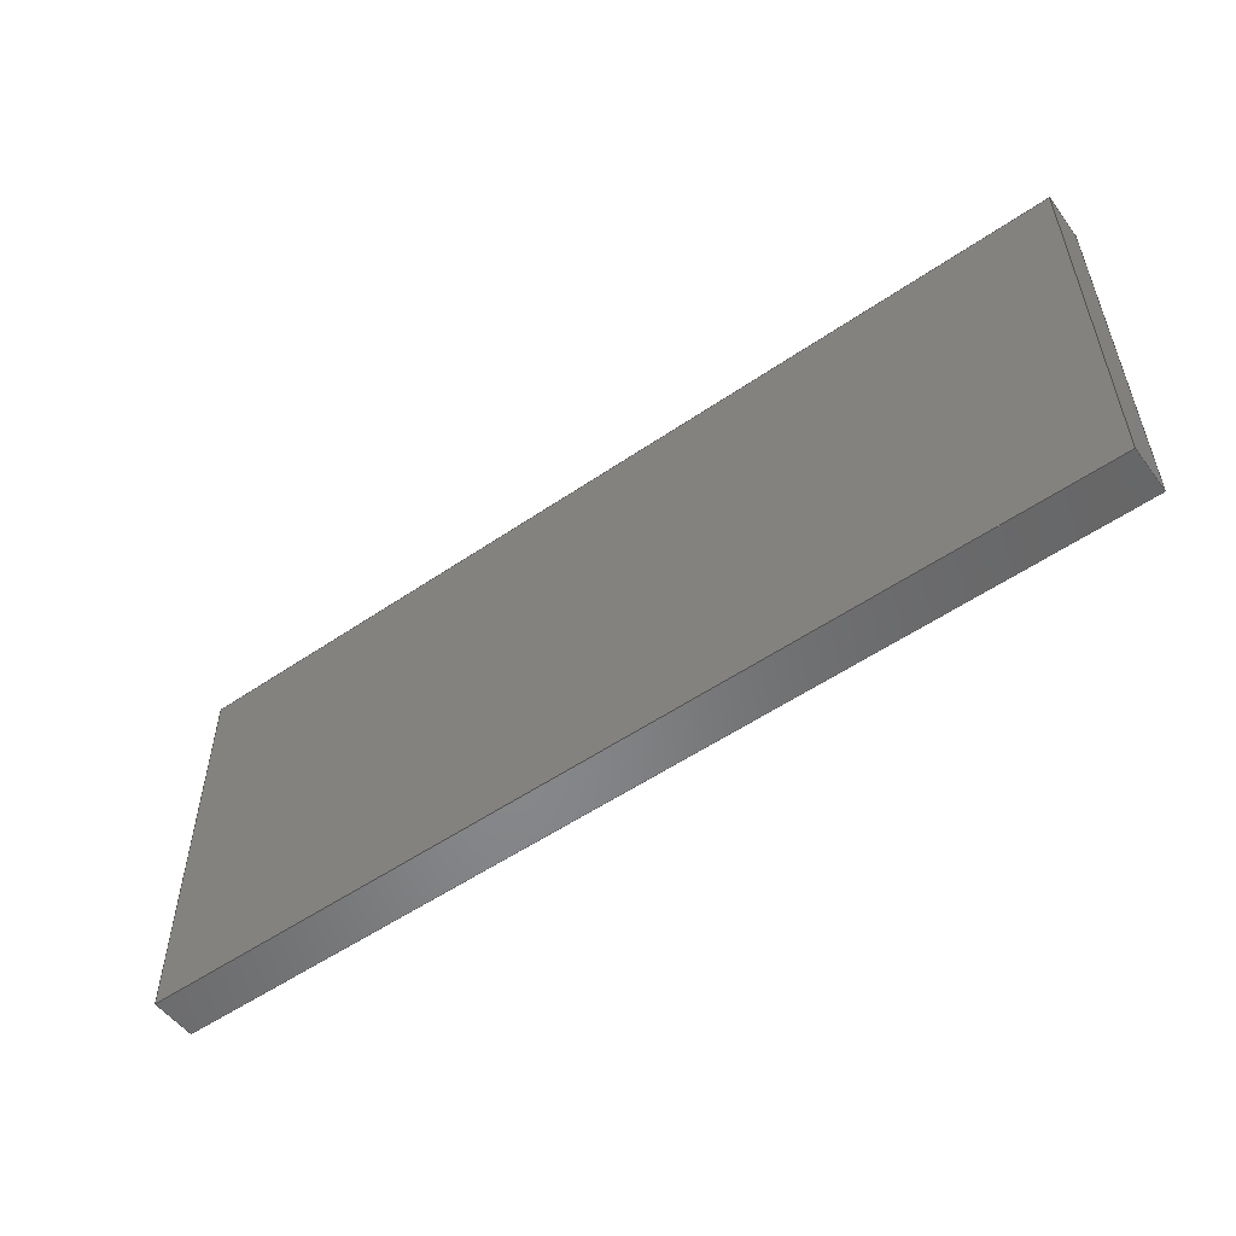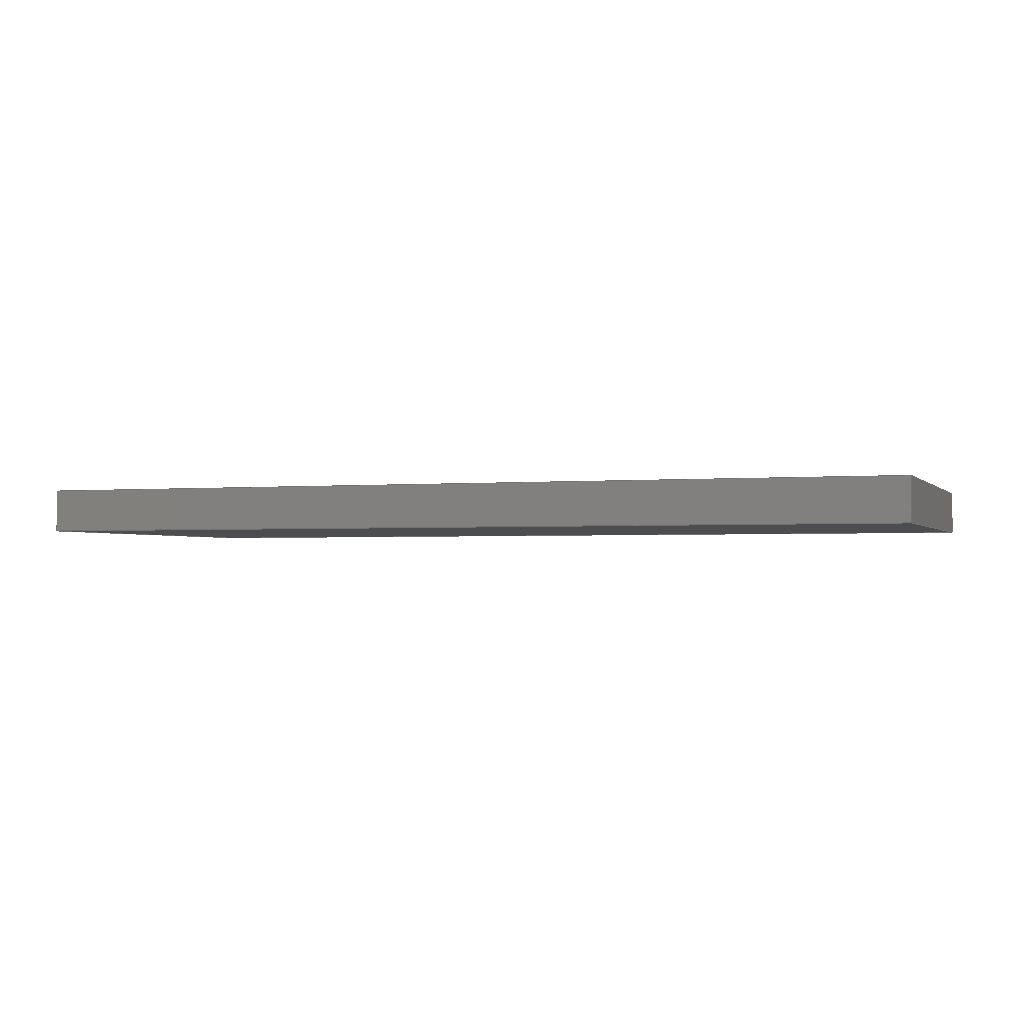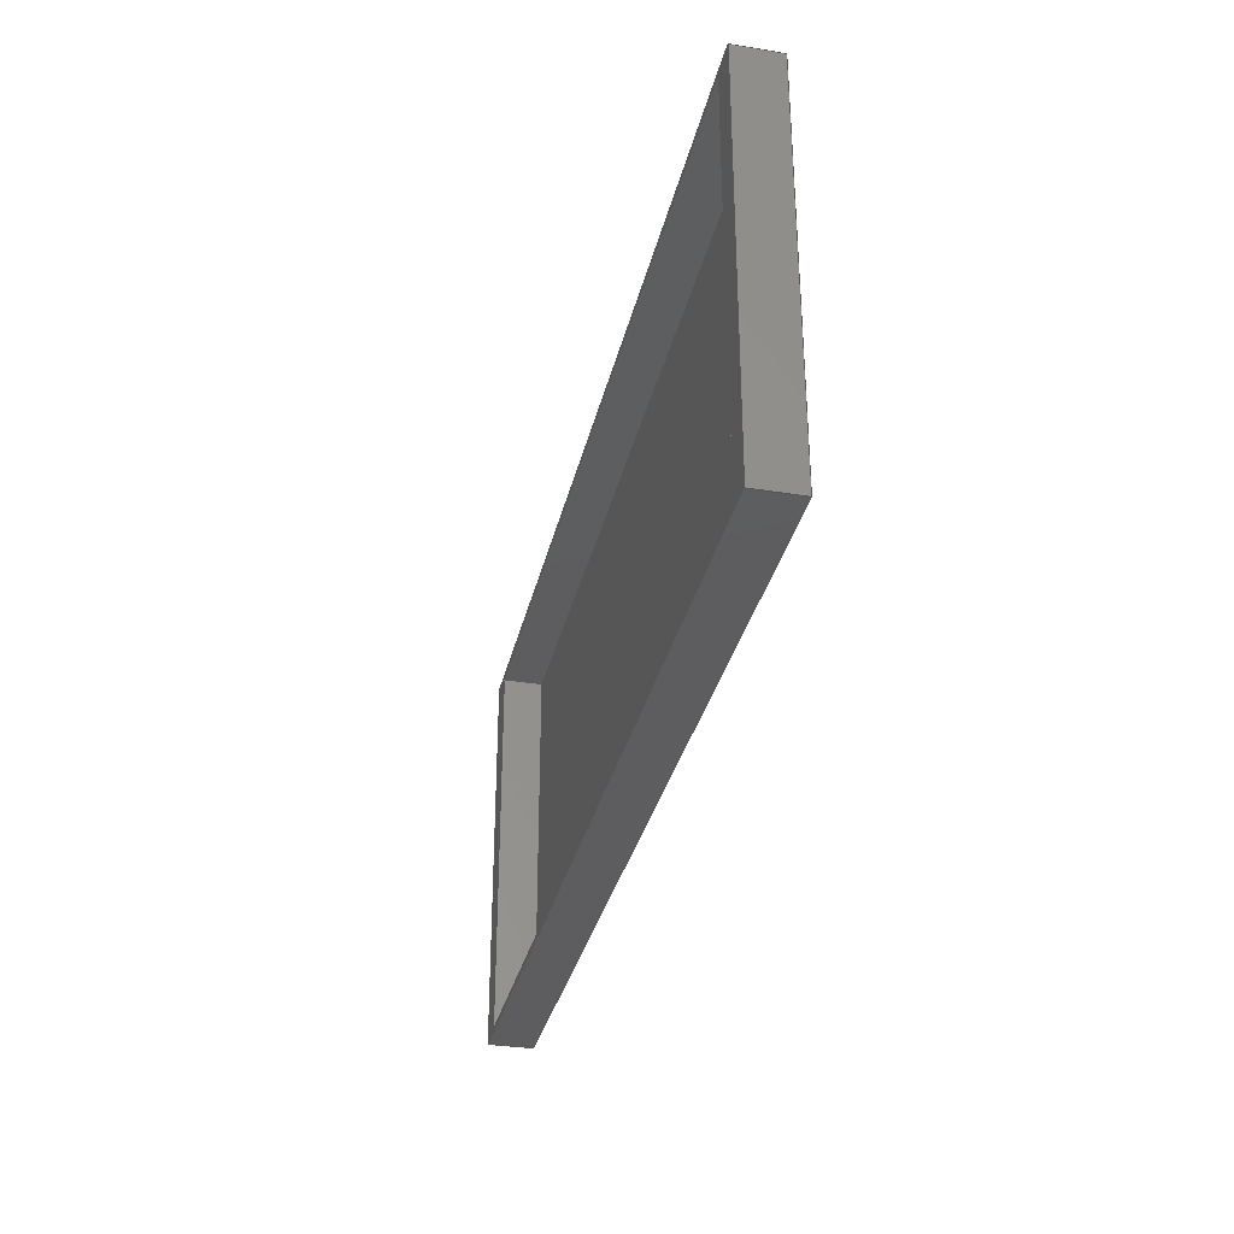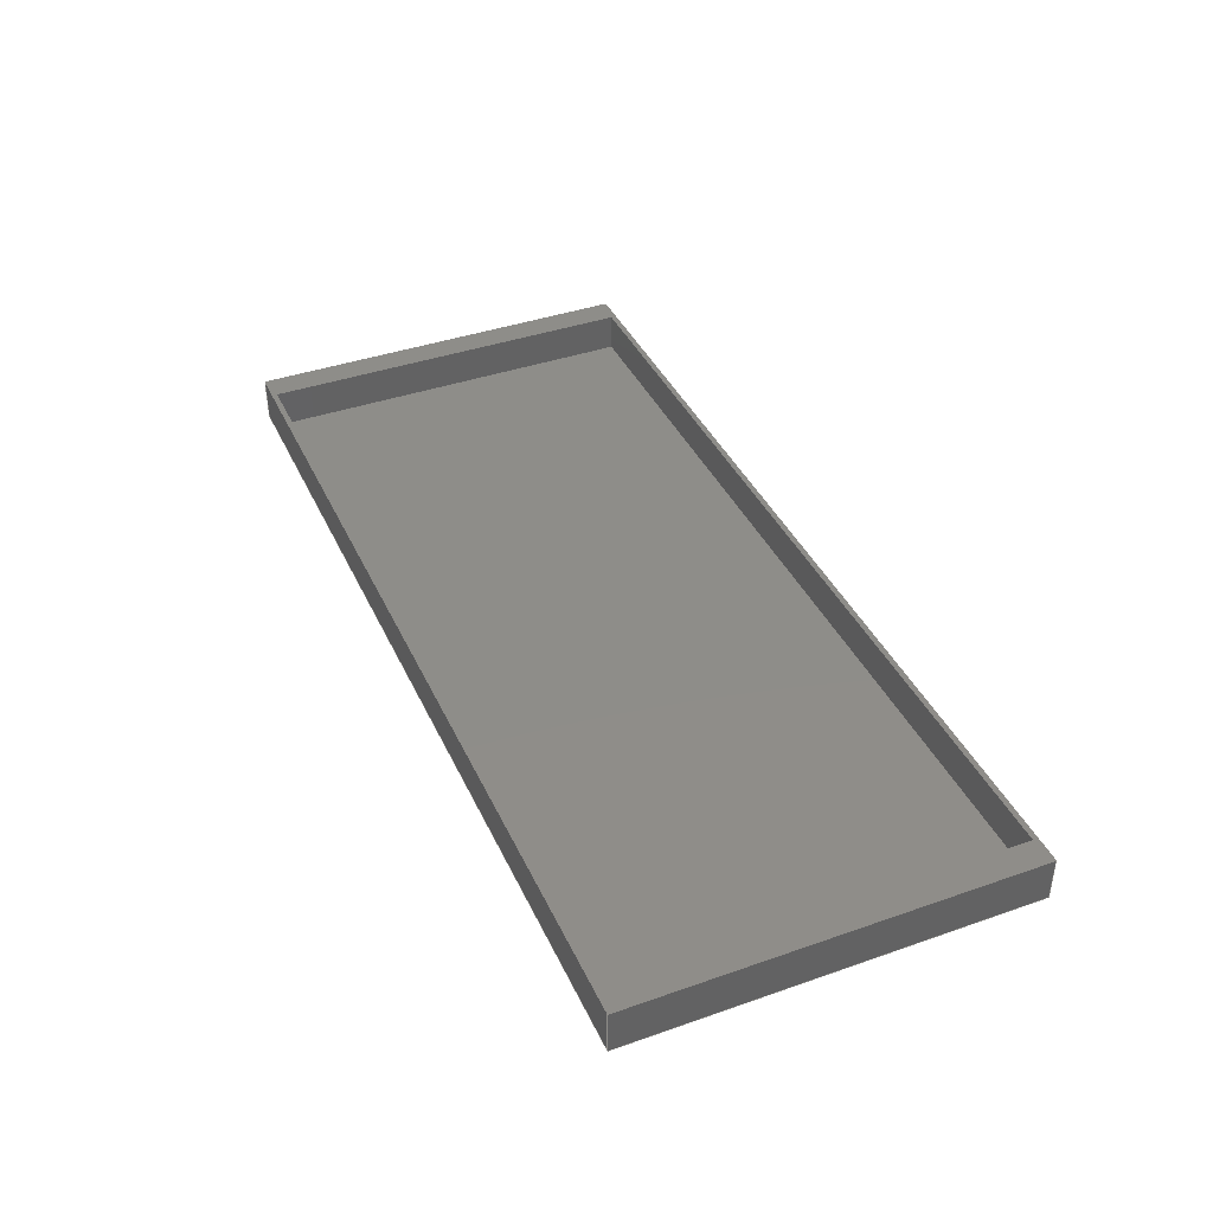
<metadata>
{"format":"step","ext":"step","renderer":"f3d","projection":"perspective","resolution":1024,"background":"white","views":[{"elev":-54.0,"azim":-143.9,"up":"+Y"},{"elev":-2.0,"azim":19.5,"up":"+Z"},{"elev":-32.9,"azim":77.3,"up":"+Y"},{"elev":40.1,"azim":66.7,"up":"+Z"}]}
</metadata>
<code>
ISO-10303-21;
DATA;
#1=MECHANICAL_DESIGN_GEOMETRIC_PRESENTATION_REPRESENTATION('',(#4),#316);
#2=SHAPE_REPRESENTATION_RELATIONSHIP('SRR','None',#323,#3);
#3=ADVANCED_BREP_SHAPE_REPRESENTATION('',(#5),#315);
#4=STYLED_ITEM('',(#332),#5);
#5=MANIFOLD_SOLID_BREP('Body1',#188);
#6=FACE_BOUND('',#28,.T.);
#7=FACE_OUTER_BOUND('',#18,.T.);
#8=FACE_OUTER_BOUND('',#19,.T.);
#9=FACE_OUTER_BOUND('',#20,.T.);
#10=FACE_OUTER_BOUND('',#21,.T.);
#11=FACE_OUTER_BOUND('',#22,.T.);
#12=FACE_OUTER_BOUND('',#23,.T.);
#13=FACE_OUTER_BOUND('',#24,.T.);
#14=FACE_OUTER_BOUND('',#25,.T.);
#15=FACE_OUTER_BOUND('',#26,.T.);
#16=FACE_OUTER_BOUND('',#27,.T.);
#17=FACE_OUTER_BOUND('',#29,.T.);
#18=EDGE_LOOP('',(#118,#119,#120,#121));
#19=EDGE_LOOP('',(#122,#123,#124,#125));
#20=EDGE_LOOP('',(#126,#127,#128,#129));
#21=EDGE_LOOP('',(#130,#131,#132,#133));
#22=EDGE_LOOP('',(#134,#135,#136,#137));
#23=EDGE_LOOP('',(#138,#139,#140,#141));
#24=EDGE_LOOP('',(#142,#143,#144,#145));
#25=EDGE_LOOP('',(#146,#147,#148,#149));
#26=EDGE_LOOP('',(#150,#151,#152,#153));
#27=EDGE_LOOP('',(#154,#155,#156,#157));
#28=EDGE_LOOP('',(#158,#159,#160,#161));
#29=EDGE_LOOP('',(#162,#163,#164,#165));
#30=LINE('',#265,#54);
#31=LINE('',#267,#55);
#32=LINE('',#269,#56);
#33=LINE('',#270,#57);
#34=LINE('',#273,#58);
#35=LINE('',#275,#59);
#36=LINE('',#276,#60);
#37=LINE('',#279,#61);
#38=LINE('',#281,#62);
#39=LINE('',#282,#63);
#40=LINE('',#284,#64);
#41=LINE('',#285,#65);
#42=LINE('',#290,#66);
#43=LINE('',#292,#67);
#44=LINE('',#294,#68);
#45=LINE('',#295,#69);
#46=LINE('',#298,#70);
#47=LINE('',#300,#71);
#48=LINE('',#301,#72);
#49=LINE('',#304,#73);
#50=LINE('',#306,#74);
#51=LINE('',#307,#75);
#52=LINE('',#309,#76);
#53=LINE('',#310,#77);
#54=VECTOR('',#217,1);
#55=VECTOR('',#218,1);
#56=VECTOR('',#219,1);
#57=VECTOR('',#220,1);
#58=VECTOR('',#223,1);
#59=VECTOR('',#224,1);
#60=VECTOR('',#225,1);
#61=VECTOR('',#228,1);
#62=VECTOR('',#229,1);
#63=VECTOR('',#230,1);
#64=VECTOR('',#233,1);
#65=VECTOR('',#234,1);
#66=VECTOR('',#239,1);
#67=VECTOR('',#240,1);
#68=VECTOR('',#241,1);
#69=VECTOR('',#242,1);
#70=VECTOR('',#245,1);
#71=VECTOR('',#246,1);
#72=VECTOR('',#247,1);
#73=VECTOR('',#250,1);
#74=VECTOR('',#251,1);
#75=VECTOR('',#252,1);
#76=VECTOR('',#255,1);
#77=VECTOR('',#256,1);
#78=VERTEX_POINT('',#263);
#79=VERTEX_POINT('',#264);
#80=VERTEX_POINT('',#266);
#81=VERTEX_POINT('',#268);
#82=VERTEX_POINT('',#272);
#83=VERTEX_POINT('',#274);
#84=VERTEX_POINT('',#278);
#85=VERTEX_POINT('',#280);
#86=VERTEX_POINT('',#288);
#87=VERTEX_POINT('',#289);
#88=VERTEX_POINT('',#291);
#89=VERTEX_POINT('',#293);
#90=VERTEX_POINT('',#297);
#91=VERTEX_POINT('',#299);
#92=VERTEX_POINT('',#303);
#93=VERTEX_POINT('',#305);
#94=EDGE_CURVE('',#78,#79,#30,.T.);
#95=EDGE_CURVE('',#78,#80,#31,.T.);
#96=EDGE_CURVE('',#80,#81,#32,.T.);
#97=EDGE_CURVE('',#79,#81,#33,.T.);
#98=EDGE_CURVE('',#82,#78,#34,.T.);
#99=EDGE_CURVE('',#82,#83,#35,.T.);
#100=EDGE_CURVE('',#83,#80,#36,.T.);
#101=EDGE_CURVE('',#84,#82,#37,.T.);
#102=EDGE_CURVE('',#84,#85,#38,.T.);
#103=EDGE_CURVE('',#85,#83,#39,.T.);
#104=EDGE_CURVE('',#79,#84,#40,.T.);
#105=EDGE_CURVE('',#81,#85,#41,.T.);
#106=EDGE_CURVE('',#86,#87,#42,.T.);
#107=EDGE_CURVE('',#86,#88,#43,.T.);
#108=EDGE_CURVE('',#89,#88,#44,.T.);
#109=EDGE_CURVE('',#87,#89,#45,.T.);
#110=EDGE_CURVE('',#87,#90,#46,.T.);
#111=EDGE_CURVE('',#91,#89,#47,.T.);
#112=EDGE_CURVE('',#90,#91,#48,.T.);
#113=EDGE_CURVE('',#90,#92,#49,.T.);
#114=EDGE_CURVE('',#93,#91,#50,.T.);
#115=EDGE_CURVE('',#92,#93,#51,.T.);
#116=EDGE_CURVE('',#92,#86,#52,.T.);
#117=EDGE_CURVE('',#88,#93,#53,.T.);
#118=ORIENTED_EDGE('',*,*,#94,.F.);
#119=ORIENTED_EDGE('',*,*,#95,.T.);
#120=ORIENTED_EDGE('',*,*,#96,.T.);
#121=ORIENTED_EDGE('',*,*,#97,.F.);
#122=ORIENTED_EDGE('',*,*,#98,.F.);
#123=ORIENTED_EDGE('',*,*,#99,.T.);
#124=ORIENTED_EDGE('',*,*,#100,.T.);
#125=ORIENTED_EDGE('',*,*,#95,.F.);
#126=ORIENTED_EDGE('',*,*,#101,.F.);
#127=ORIENTED_EDGE('',*,*,#102,.T.);
#128=ORIENTED_EDGE('',*,*,#103,.T.);
#129=ORIENTED_EDGE('',*,*,#99,.F.);
#130=ORIENTED_EDGE('',*,*,#104,.F.);
#131=ORIENTED_EDGE('',*,*,#97,.T.);
#132=ORIENTED_EDGE('',*,*,#105,.T.);
#133=ORIENTED_EDGE('',*,*,#102,.F.);
#134=ORIENTED_EDGE('',*,*,#105,.F.);
#135=ORIENTED_EDGE('',*,*,#96,.F.);
#136=ORIENTED_EDGE('',*,*,#100,.F.);
#137=ORIENTED_EDGE('',*,*,#103,.F.);
#138=ORIENTED_EDGE('',*,*,#106,.F.);
#139=ORIENTED_EDGE('',*,*,#107,.T.);
#140=ORIENTED_EDGE('',*,*,#108,.F.);
#141=ORIENTED_EDGE('',*,*,#109,.F.);
#142=ORIENTED_EDGE('',*,*,#110,.F.);
#143=ORIENTED_EDGE('',*,*,#109,.T.);
#144=ORIENTED_EDGE('',*,*,#111,.F.);
#145=ORIENTED_EDGE('',*,*,#112,.F.);
#146=ORIENTED_EDGE('',*,*,#113,.F.);
#147=ORIENTED_EDGE('',*,*,#112,.T.);
#148=ORIENTED_EDGE('',*,*,#114,.F.);
#149=ORIENTED_EDGE('',*,*,#115,.F.);
#150=ORIENTED_EDGE('',*,*,#116,.F.);
#151=ORIENTED_EDGE('',*,*,#115,.T.);
#152=ORIENTED_EDGE('',*,*,#117,.F.);
#153=ORIENTED_EDGE('',*,*,#107,.F.);
#154=ORIENTED_EDGE('',*,*,#117,.T.);
#155=ORIENTED_EDGE('',*,*,#114,.T.);
#156=ORIENTED_EDGE('',*,*,#111,.T.);
#157=ORIENTED_EDGE('',*,*,#108,.T.);
#158=ORIENTED_EDGE('',*,*,#94,.T.);
#159=ORIENTED_EDGE('',*,*,#104,.T.);
#160=ORIENTED_EDGE('',*,*,#101,.T.);
#161=ORIENTED_EDGE('',*,*,#98,.T.);
#162=ORIENTED_EDGE('',*,*,#116,.T.);
#163=ORIENTED_EDGE('',*,*,#106,.T.);
#164=ORIENTED_EDGE('',*,*,#110,.T.);
#165=ORIENTED_EDGE('',*,*,#113,.T.);
#166=PLANE('',#202);
#167=PLANE('',#203);
#168=PLANE('',#204);
#169=PLANE('',#205);
#170=PLANE('',#206);
#171=PLANE('',#207);
#172=PLANE('',#208);
#173=PLANE('',#209);
#174=PLANE('',#210);
#175=PLANE('',#211);
#176=PLANE('',#212);
#177=ADVANCED_FACE('',(#7),#166,.F.);
#178=ADVANCED_FACE('',(#8),#167,.F.);
#179=ADVANCED_FACE('',(#9),#168,.F.);
#180=ADVANCED_FACE('',(#10),#169,.F.);
#181=ADVANCED_FACE('',(#11),#170,.F.);
#182=ADVANCED_FACE('',(#12),#171,.T.);
#183=ADVANCED_FACE('',(#13),#172,.T.);
#184=ADVANCED_FACE('',(#14),#173,.T.);
#185=ADVANCED_FACE('',(#15),#174,.T.);
#186=ADVANCED_FACE('',(#16,#6),#175,.T.);
#187=ADVANCED_FACE('',(#17),#176,.F.);
#188=CLOSED_SHELL('',(#177,#178,#179,#180,#181,#182,#183,#184,#185,#186,
#187));
#189=DERIVED_UNIT_ELEMENT(#191,1);
#190=DERIVED_UNIT_ELEMENT(#318,3);
#191=(
MASS_UNIT()
NAMED_UNIT(*)
SI_UNIT(.KILO.,.GRAM.)
);
#192=DERIVED_UNIT((#189,#190));
#193=MEASURE_REPRESENTATION_ITEM('density measure',
POSITIVE_RATIO_MEASURE(7850),#192);
#194=PROPERTY_DEFINITION_REPRESENTATION(#199,#196);
#195=PROPERTY_DEFINITION_REPRESENTATION(#200,#197);
#196=REPRESENTATION('material name',(#198),#315);
#197=REPRESENTATION('density',(#193),#315);
#198=DESCRIPTIVE_REPRESENTATION_ITEM('Steel','Steel');
#199=PROPERTY_DEFINITION('material property','material name',#325);
#200=PROPERTY_DEFINITION('material property','density of part',#325);
#201=AXIS2_PLACEMENT_3D('placement',#261,#213,#214);
#202=AXIS2_PLACEMENT_3D('',#262,#215,#216);
#203=AXIS2_PLACEMENT_3D('',#271,#221,#222);
#204=AXIS2_PLACEMENT_3D('',#277,#226,#227);
#205=AXIS2_PLACEMENT_3D('',#283,#231,#232);
#206=AXIS2_PLACEMENT_3D('',#286,#235,#236);
#207=AXIS2_PLACEMENT_3D('',#287,#237,#238);
#208=AXIS2_PLACEMENT_3D('',#296,#243,#244);
#209=AXIS2_PLACEMENT_3D('',#302,#248,#249);
#210=AXIS2_PLACEMENT_3D('',#308,#253,#254);
#211=AXIS2_PLACEMENT_3D('',#311,#257,#258);
#212=AXIS2_PLACEMENT_3D('',#312,#259,#260);
#213=DIRECTION('axis',(0,0,1));
#214=DIRECTION('refdir',(1,0,0));
#215=DIRECTION('center_axis',(1,-6.358e-16,0));
#216=DIRECTION('ref_axis',(-6.358e-16,-1,0));
#217=DIRECTION('',(-6.358e-16,-1,0));
#218=DIRECTION('',(0,0,-1));
#219=DIRECTION('',(-6.358e-16,-1,0));
#220=DIRECTION('',(0,0,-1));
#221=DIRECTION('center_axis',(-7.064e-17,1,0));
#222=DIRECTION('ref_axis',(1,7.064e-17,0));
#223=DIRECTION('',(1,7.064e-17,0));
#224=DIRECTION('',(0,0,-1));
#225=DIRECTION('',(1,7.064e-17,0));
#226=DIRECTION('center_axis',(-1,9.537e-16,0));
#227=DIRECTION('ref_axis',(9.537e-16,1,0));
#228=DIRECTION('',(9.537e-16,1,0));
#229=DIRECTION('',(0,0,-1));
#230=DIRECTION('',(9.537e-16,1,0));
#231=DIRECTION('center_axis',(3.885e-16,-1,0));
#232=DIRECTION('ref_axis',(-1,-3.885e-16,0));
#233=DIRECTION('',(-1,-3.885e-16,0));
#234=DIRECTION('',(-1,-3.885e-16,0));
#235=DIRECTION('center_axis',(0,0,-1));
#236=DIRECTION('ref_axis',(-1,0,0));
#237=DIRECTION('center_axis',(-1,1.554e-16,0));
#238=DIRECTION('ref_axis',(-1.554e-16,-1,0));
#239=DIRECTION('',(1.554e-16,1,0));
#240=DIRECTION('',(0,0,1));
#241=DIRECTION('',(-1.554e-16,-1,0));
#242=DIRECTION('',(0,0,1));
#243=DIRECTION('center_axis',(-9.991e-17,1,0));
#244=DIRECTION('ref_axis',(-1,-9.991e-17,0));
#245=DIRECTION('',(1,9.991e-17,0));
#246=DIRECTION('',(-1,-9.991e-17,0));
#247=DIRECTION('',(0,0,1));
#248=DIRECTION('center_axis',(1,-1.554e-16,0));
#249=DIRECTION('ref_axis',(1.554e-16,1,0));
#250=DIRECTION('',(-1.554e-16,-1,0));
#251=DIRECTION('',(1.554e-16,1,0));
#252=DIRECTION('',(0,0,1));
#253=DIRECTION('center_axis',(1.665e-16,-1,0));
#254=DIRECTION('ref_axis',(1,1.665e-16,0));
#255=DIRECTION('',(-1,-1.665e-16,0));
#256=DIRECTION('',(1,1.665e-16,0));
#257=DIRECTION('center_axis',(0,0,1));
#258=DIRECTION('ref_axis',(1,0,0));
#259=DIRECTION('center_axis',(0,0,1));
#260=DIRECTION('ref_axis',(1,0,0));
#261=CARTESIAN_POINT('',(0,0,0));
#262=CARTESIAN_POINT('Origin',(25.15,11.18,2.54));
#263=CARTESIAN_POINT('',(25.15,11.18,2.54));
#264=CARTESIAN_POINT('',(25.15,-11.18,2.54));
#265=CARTESIAN_POINT('',(25.15,5.588,2.54));
#266=CARTESIAN_POINT('',(25.15,11.18,0.254));
#267=CARTESIAN_POINT('',(25.15,11.18,2.54));
#268=CARTESIAN_POINT('',(25.15,-11.18,0.254));
#269=CARTESIAN_POINT('',(25.15,11.18,0.254));
#270=CARTESIAN_POINT('',(25.15,-11.18,2.54));
#271=CARTESIAN_POINT('Origin',(-25.15,11.18,2.54));
#272=CARTESIAN_POINT('',(-25.15,11.18,2.54));
#273=CARTESIAN_POINT('',(-12.57,11.18,2.54));
#274=CARTESIAN_POINT('',(-25.15,11.18,0.254));
#275=CARTESIAN_POINT('',(-25.15,11.18,2.54));
#276=CARTESIAN_POINT('',(-25.15,11.18,0.254));
#277=CARTESIAN_POINT('Origin',(-25.15,-11.18,2.54));
#278=CARTESIAN_POINT('',(-25.15,-11.18,2.54));
#279=CARTESIAN_POINT('',(-25.15,-5.588,2.54));
#280=CARTESIAN_POINT('',(-25.15,-11.18,0.254));
#281=CARTESIAN_POINT('',(-25.15,-11.18,2.54));
#282=CARTESIAN_POINT('',(-25.15,-11.18,0.254));
#283=CARTESIAN_POINT('Origin',(25.15,-11.18,2.54));
#284=CARTESIAN_POINT('',(12.57,-11.18,2.54));
#285=CARTESIAN_POINT('',(25.15,-11.18,0.254));
#286=CARTESIAN_POINT('Origin',(-7.105e-15,-5.329e-15,
0.254));
#287=CARTESIAN_POINT('Origin',(-26.67,11.43,0));
#288=CARTESIAN_POINT('',(-26.67,-11.43,0));
#289=CARTESIAN_POINT('',(-26.67,11.43,0));
#290=CARTESIAN_POINT('',(-26.67,-11.43,0));
#291=CARTESIAN_POINT('',(-26.67,-11.43,2.54));
#292=CARTESIAN_POINT('',(-26.67,-11.43,0));
#293=CARTESIAN_POINT('',(-26.67,11.43,2.54));
#294=CARTESIAN_POINT('',(-26.67,-11.43,2.54));
#295=CARTESIAN_POINT('',(-26.67,11.43,0));
#296=CARTESIAN_POINT('Origin',(26.67,11.43,0));
#297=CARTESIAN_POINT('',(26.67,11.43,0));
#298=CARTESIAN_POINT('',(-26.67,11.43,0));
#299=CARTESIAN_POINT('',(26.67,11.43,2.54));
#300=CARTESIAN_POINT('',(-26.67,11.43,2.54));
#301=CARTESIAN_POINT('',(26.67,11.43,0));
#302=CARTESIAN_POINT('Origin',(26.67,-11.43,0));
#303=CARTESIAN_POINT('',(26.67,-11.43,0));
#304=CARTESIAN_POINT('',(26.67,11.43,0));
#305=CARTESIAN_POINT('',(26.67,-11.43,2.54));
#306=CARTESIAN_POINT('',(26.67,11.43,2.54));
#307=CARTESIAN_POINT('',(26.67,-11.43,0));
#308=CARTESIAN_POINT('Origin',(-26.67,-11.43,0));
#309=CARTESIAN_POINT('',(26.67,-11.43,0));
#310=CARTESIAN_POINT('',(26.67,-11.43,2.54));
#311=CARTESIAN_POINT('Origin',(-3.553e-15,0,2.54));
#312=CARTESIAN_POINT('Origin',(-3.553e-15,0,0));
#313=UNCERTAINTY_MEASURE_WITH_UNIT(LENGTH_MEASURE(0.001),#317,
'DISTANCE_ACCURACY_VALUE',
'Maximum model space distance between geometric entities at asserted c
onnectivities');
#314=UNCERTAINTY_MEASURE_WITH_UNIT(LENGTH_MEASURE(0.001),#317,
'DISTANCE_ACCURACY_VALUE',
'Maximum model space distance between geometric entities at asserted c
onnectivities');
#315=(
GEOMETRIC_REPRESENTATION_CONTEXT(3)
GLOBAL_UNCERTAINTY_ASSIGNED_CONTEXT((#313))
GLOBAL_UNIT_ASSIGNED_CONTEXT((#317,#319,#320))
REPRESENTATION_CONTEXT('','3D')
);
#316=(
GEOMETRIC_REPRESENTATION_CONTEXT(3)
GLOBAL_UNCERTAINTY_ASSIGNED_CONTEXT((#314))
GLOBAL_UNIT_ASSIGNED_CONTEXT((#317,#319,#320))
REPRESENTATION_CONTEXT('','3D')
);
#317=(
LENGTH_UNIT()
NAMED_UNIT(*)
SI_UNIT(.CENTI.,.METRE.)
);
#318=(
LENGTH_UNIT()
NAMED_UNIT(*)
SI_UNIT($,.METRE.)
);
#319=(
NAMED_UNIT(*)
PLANE_ANGLE_UNIT()
SI_UNIT($,.RADIAN.)
);
#320=(
NAMED_UNIT(*)
SI_UNIT($,.STERADIAN.)
SOLID_ANGLE_UNIT()
);
#321=SHAPE_DEFINITION_REPRESENTATION(#322,#323);
#322=PRODUCT_DEFINITION_SHAPE('',$,#325);
#323=SHAPE_REPRESENTATION('',(#201),#315);
#324=PRODUCT_DEFINITION_CONTEXT('part definition',#329,'design');
#325=PRODUCT_DEFINITION('bottom door','bottom door v1',#326,#324);
#326=PRODUCT_DEFINITION_FORMATION('',$,#331);
#327=PRODUCT_RELATED_PRODUCT_CATEGORY('bottom door v1','bottom door v1',
(#331));
#328=APPLICATION_PROTOCOL_DEFINITION('international standard',
'automotive_design',2009,#329);
#329=APPLICATION_CONTEXT(
'Core Data for Automotive Mechanical Design Process');
#330=PRODUCT_CONTEXT('part definition',#329,'mechanical');
#331=PRODUCT('bottom door','bottom door v1',$,(#330));
#332=PRESENTATION_STYLE_ASSIGNMENT((#333));
#333=SURFACE_STYLE_USAGE(.BOTH.,#334);
#334=SURFACE_SIDE_STYLE('',(#335));
#335=SURFACE_STYLE_FILL_AREA(#336);
#336=FILL_AREA_STYLE('Plastic - Matte (White)',(#337));
#337=FILL_AREA_STYLE_COLOUR('Plastic - Matte (White)',#338);
#338=COLOUR_RGB('Plastic - Matte (White)',0.9647,0.9647,
0.9529);
ENDSEC;
END-ISO-10303-21;

</code>
